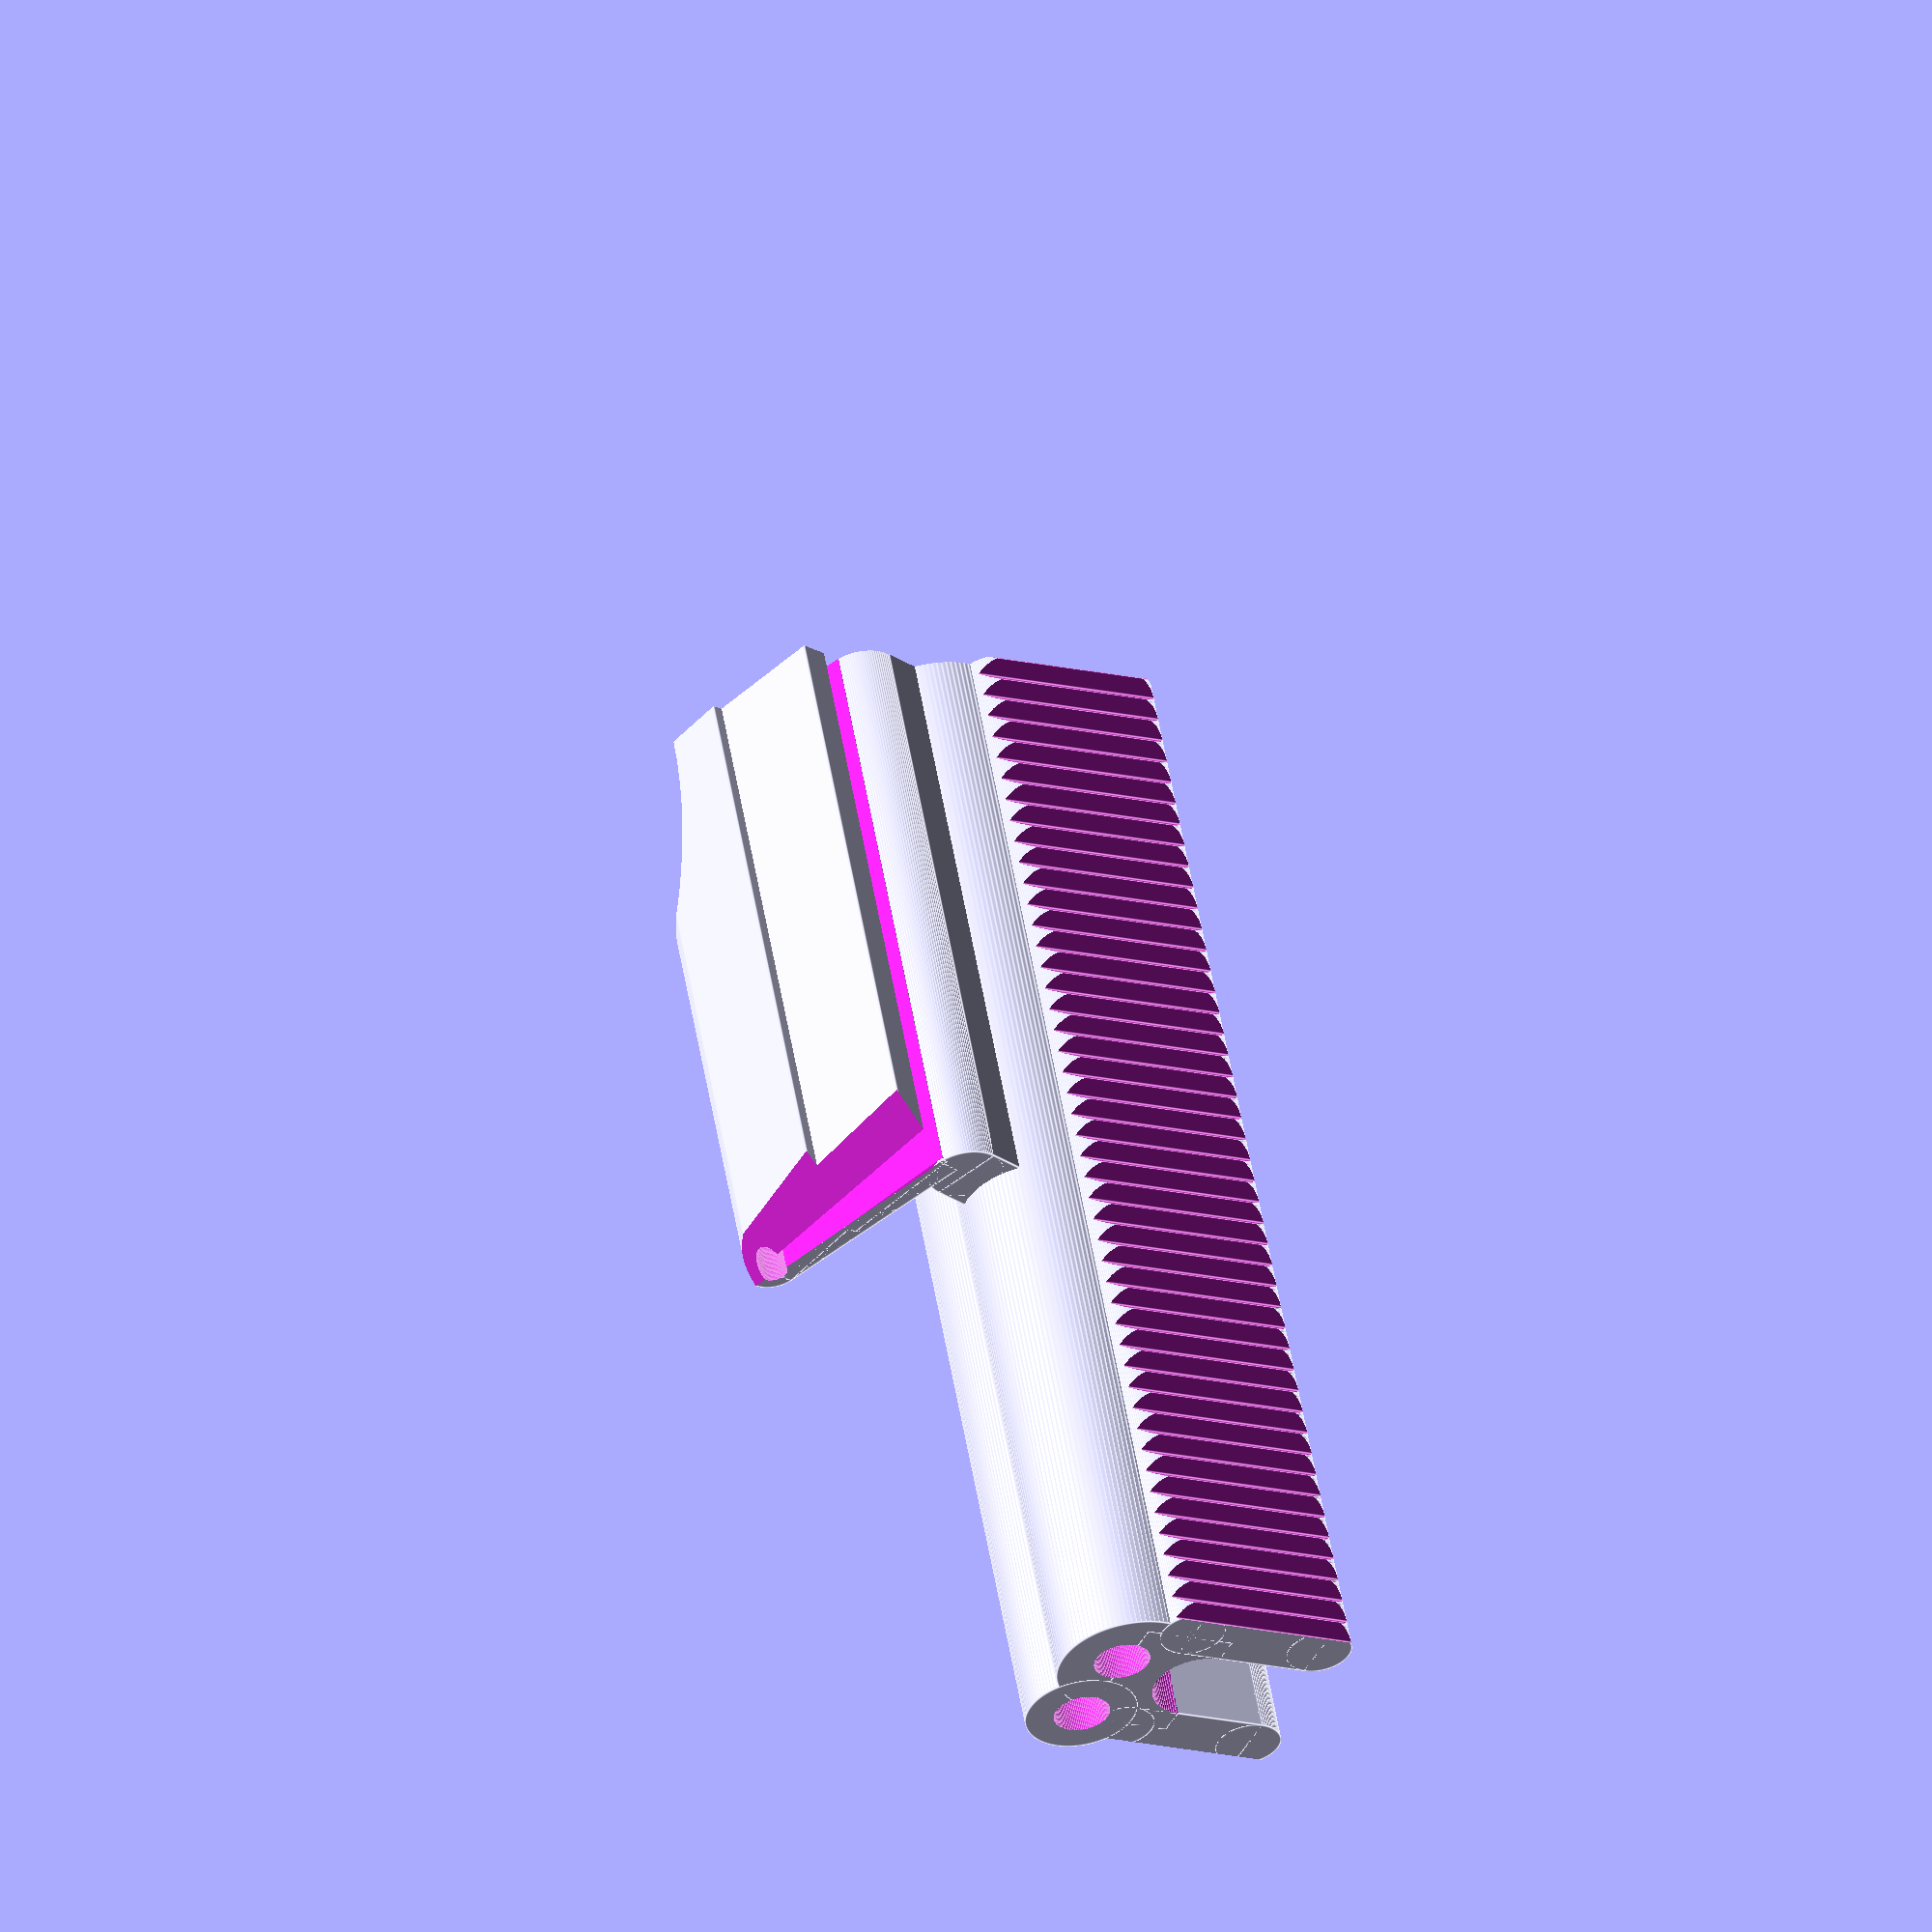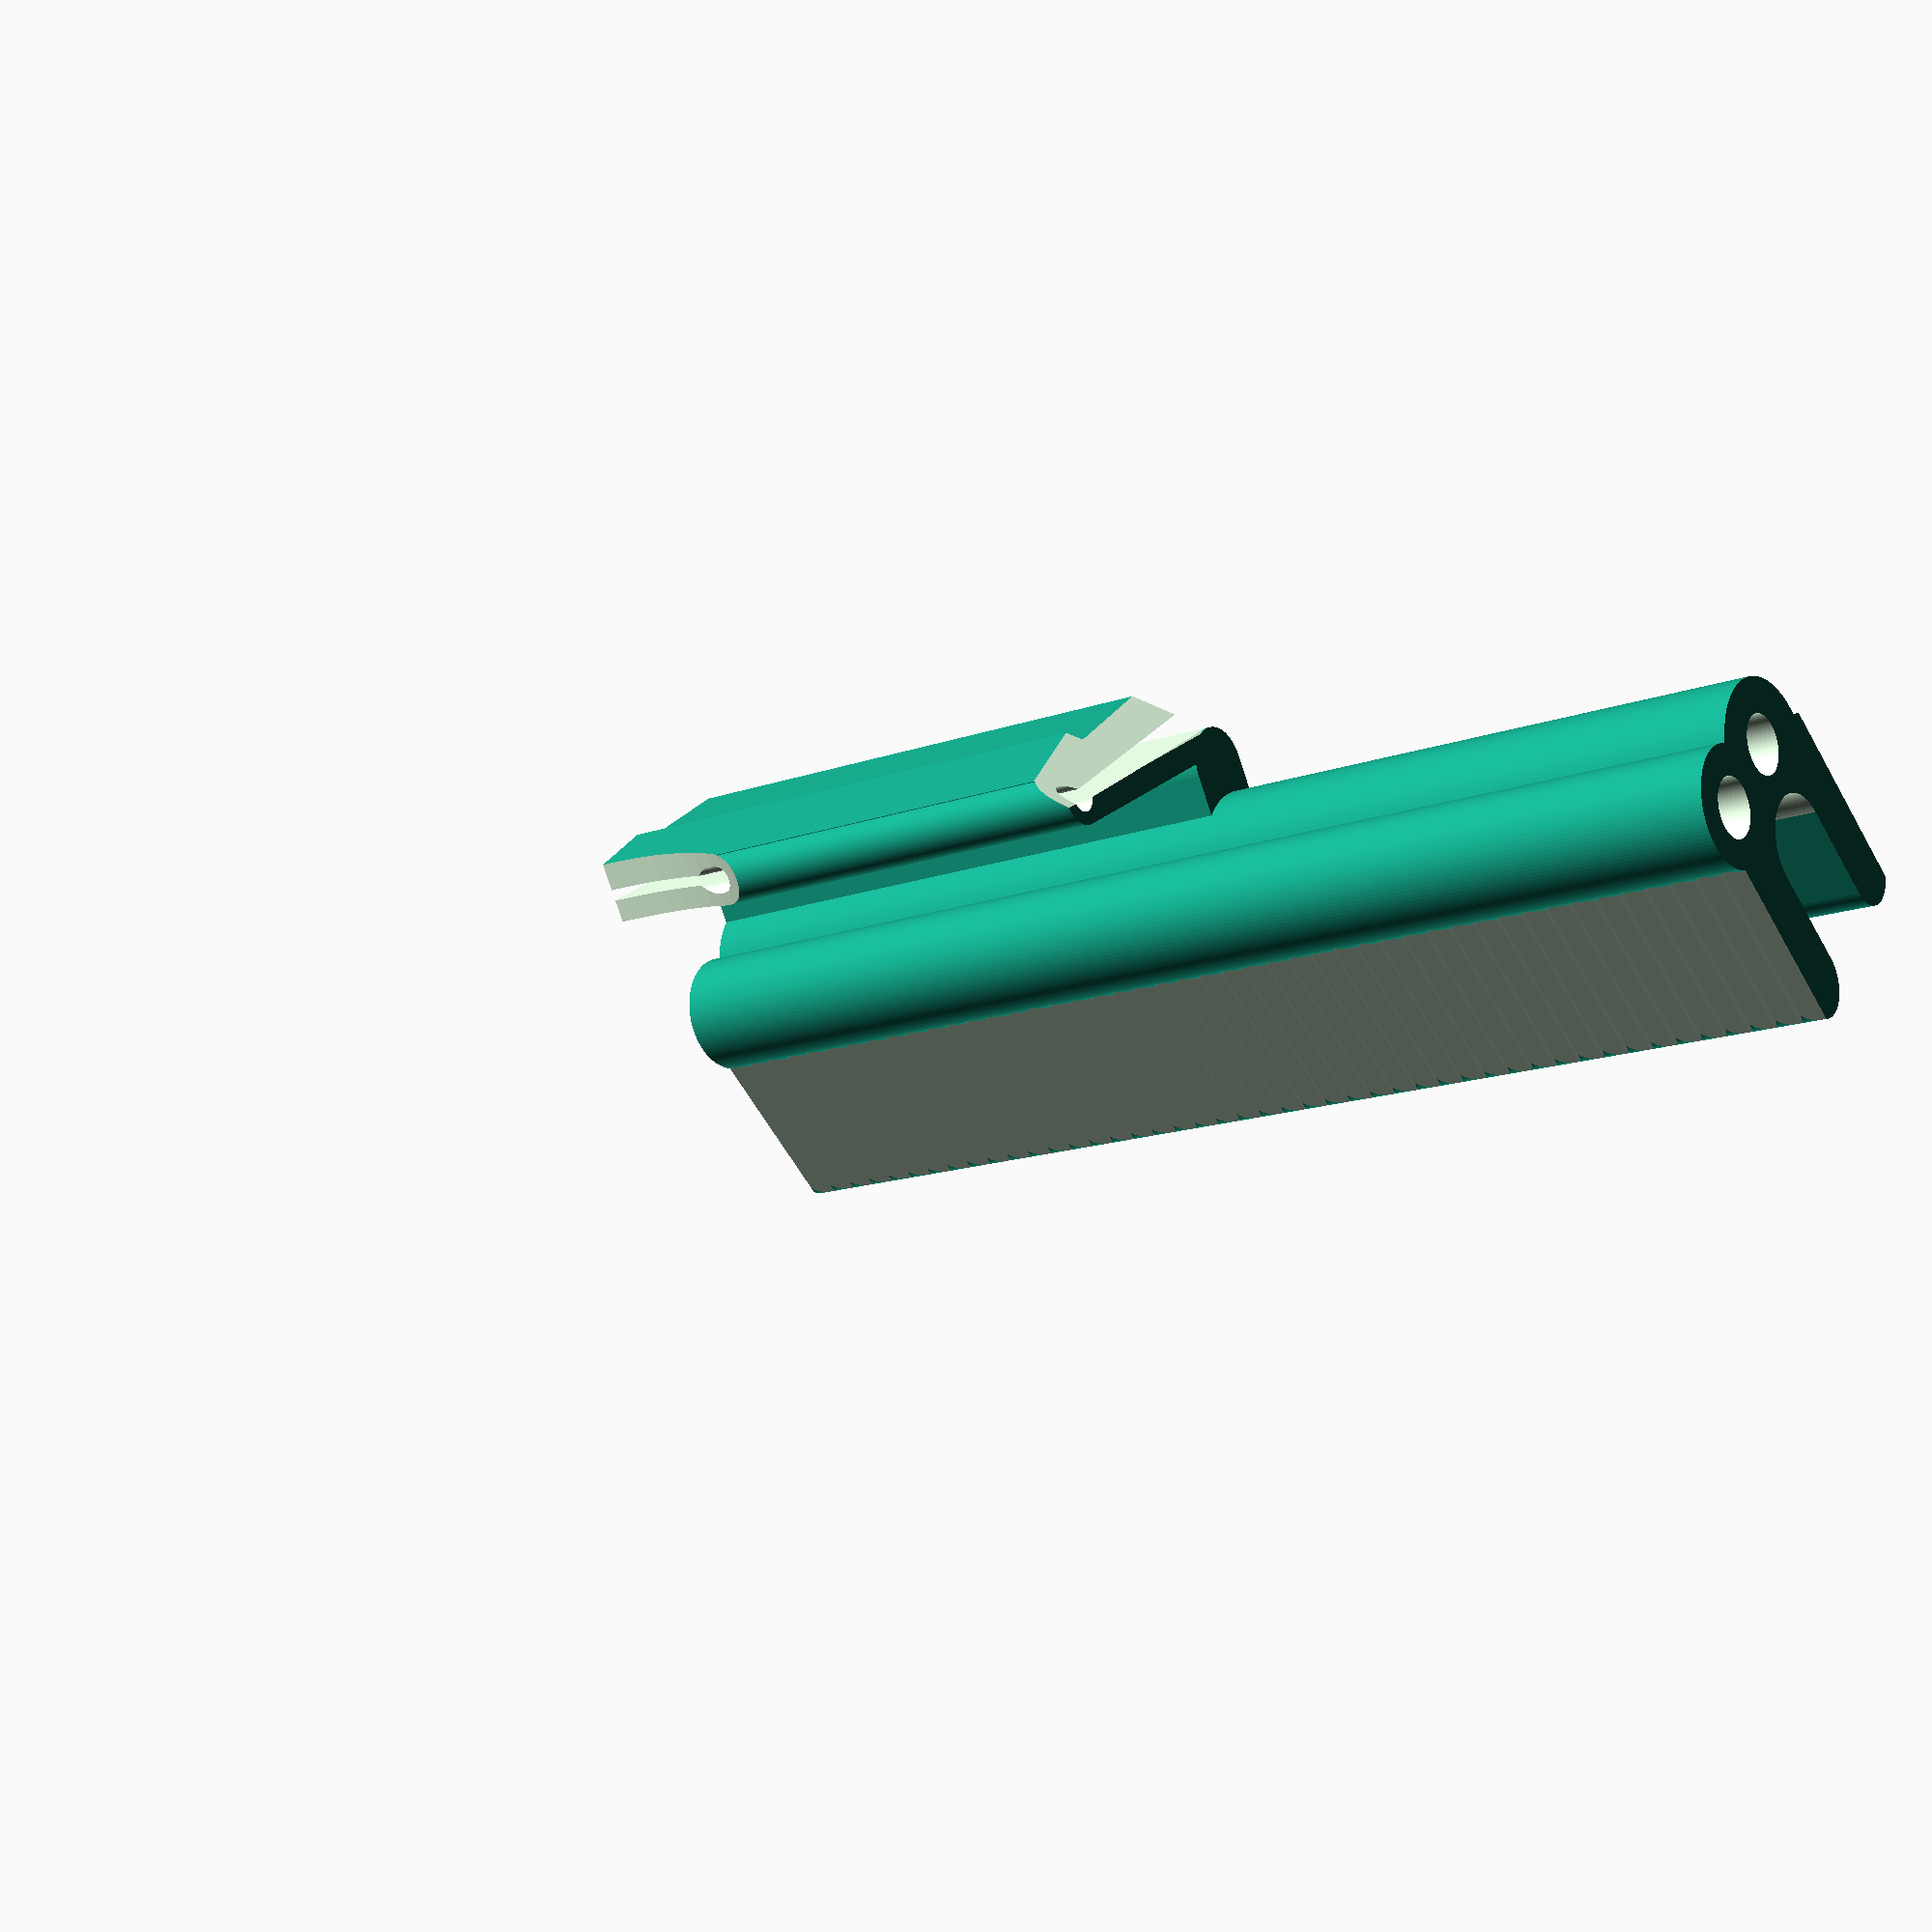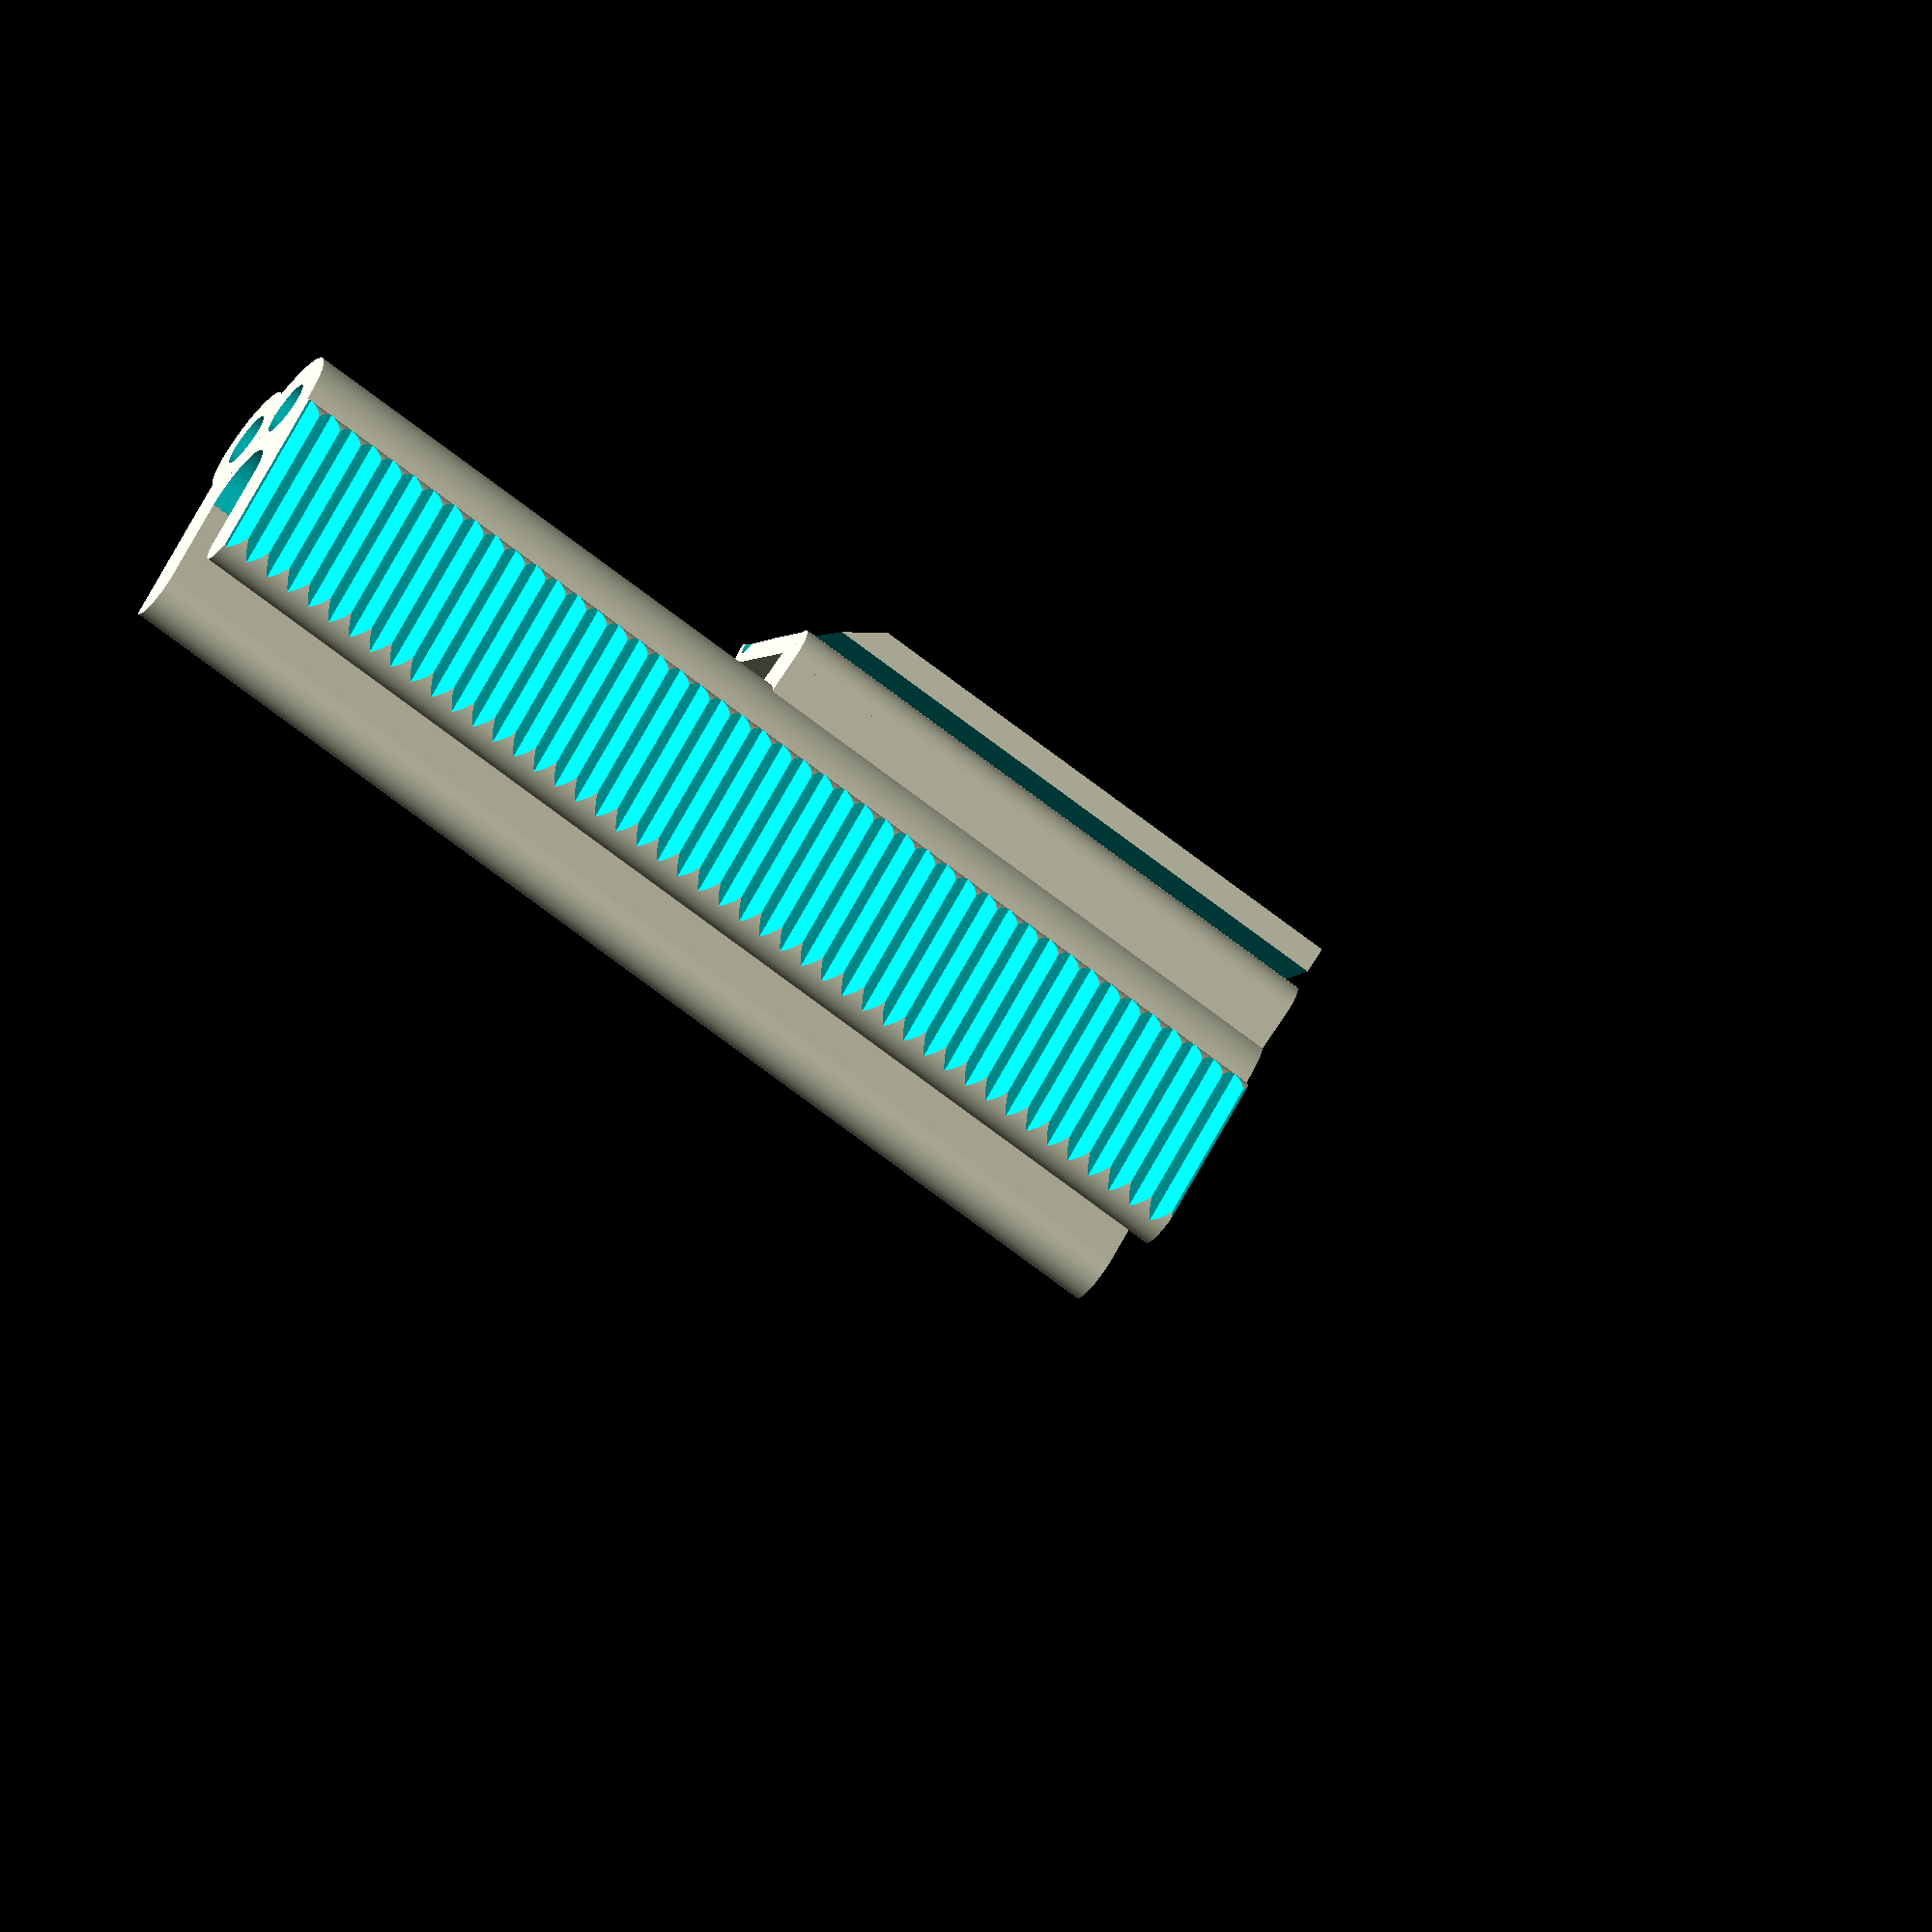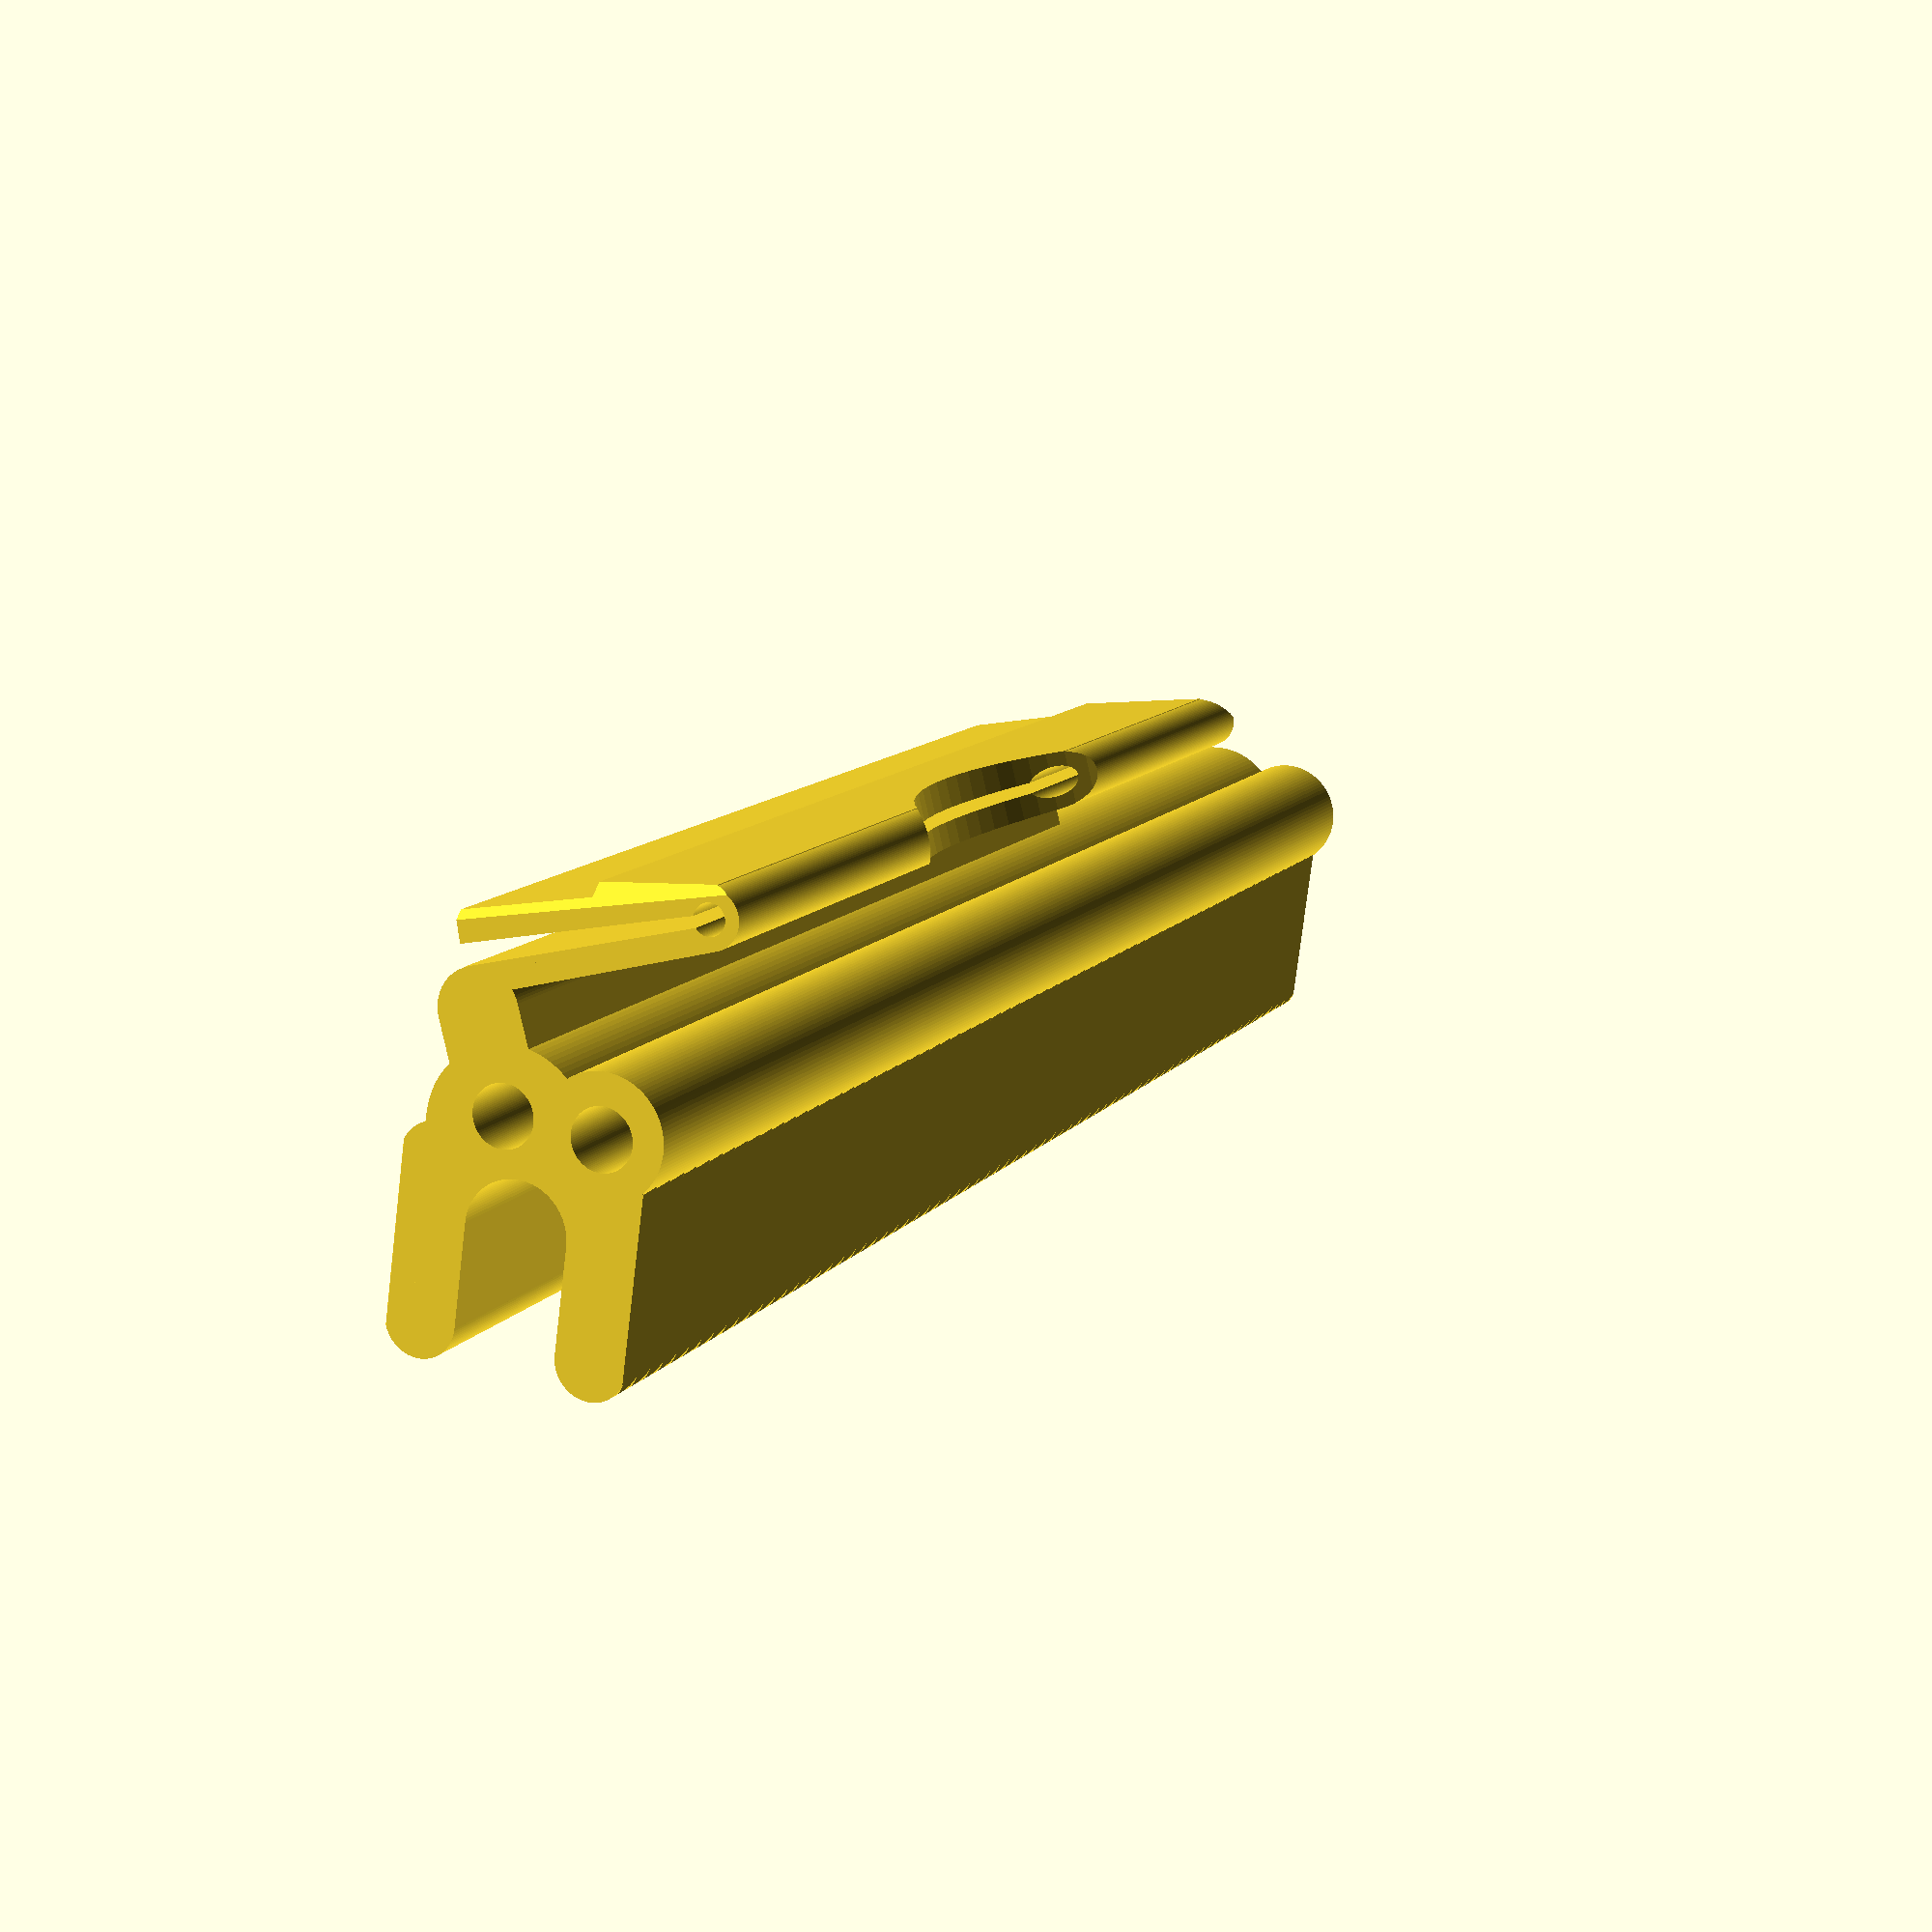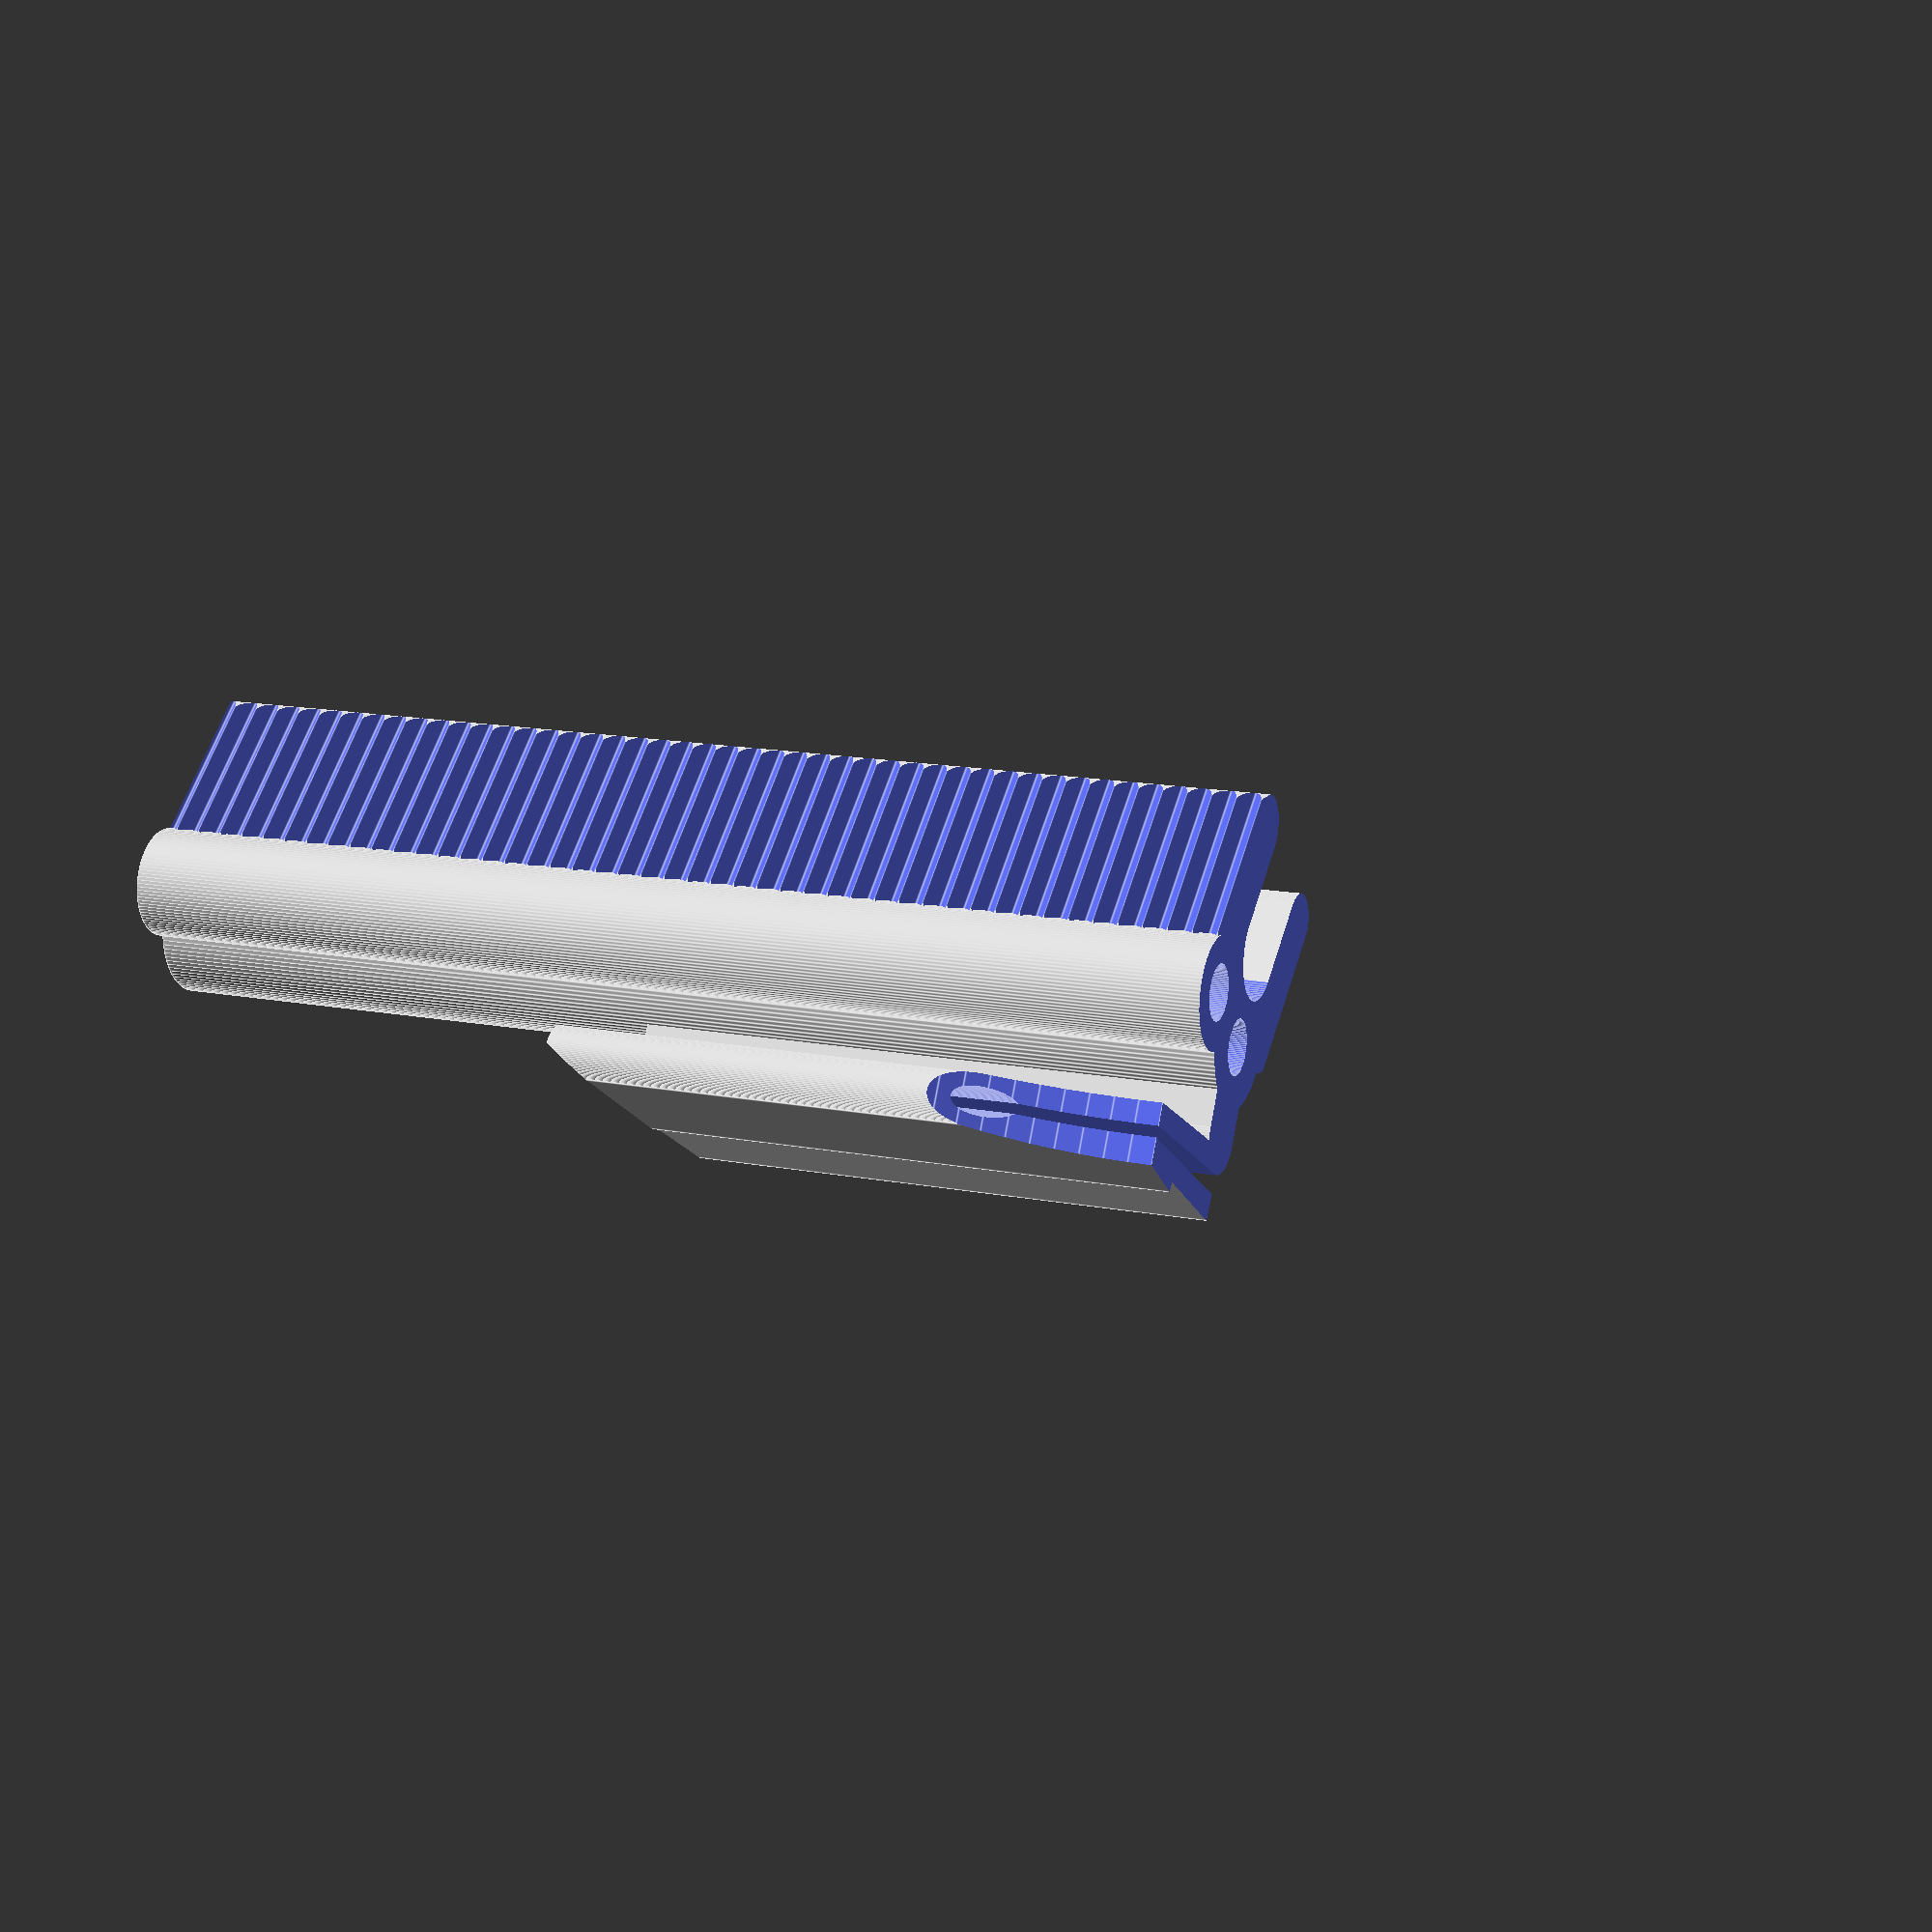
<openscad>
// Version 2.0
// Updates from previous version:
// Add base hole for reinforcement with metal rod
// Add base cutting mode

$fn=100+0;

// Choose to generate the base or the end
Mode = "Base"; // [Base,End]

// Base width (millimeter) larger than device thickness
BaseWidth = 10; // [6:12]
// Base thickness (millimeter) thicker is stronger
BaseThickness = 7; // [4:8]
// Base height (millimeter) block view if too high
BaseHeight = 15; // [5:17]

// Base length (millimeter) needed when generating the base
BaseLength = 190; // [180:300]

// Base hole radius (millimeter) specify when you want to add metal rod inside the base hole for re-inforcement
BaseHoleRadius = 3; // [0:3.5]

// Choose Yes to cut the base at middle - so that you can print 2 halves of the base, one normal half + one mirrored half
BaseCut = "Yes"; // [Yes,No]
// Choose Yes to get the mirror image of the base
BaseMirror = "No"; // [Yes,No]

// Assembly Tolerance (milimeter) adjust if fitting of the base and the end is not good

Tolerance = 0; //[-2:0.1:2]

// Device thickness (millimeter) this and below parameters needed when generating the end
DeviceThickness = 9; // [5:15]
// End Length (millimeter) block view if too lengthy
EndLength = 15; // [10:23]
// End Spacer (millimeter) raise device to unblock view
EndSpacer = 5; // [0:10]
    
if (Mode == "Base")
    {
        if (BaseMirror=="Yes")
        {
        mirror([1,0,0])all(aw=BaseWidth,at=BaseThickness,ah=BaseHeight,ac=BaseLength-177);
        } else {
        all(aw=BaseWidth,at=BaseThickness,ah=BaseHeight,ac=BaseLength-177);            
        }
    } 
else 
    {
        end(thick=DeviceThickness,deep=EndLength,w=BaseWidth-1+Tolerance,t=BaseThickness,h=BaseHeight,s=EndSpacer-1.01);
    }

module end(thick=8,deep=15,w=8.9,t=5.5,h=15,s=5)
{
   translate([18,-22.7,3])rotate(acos(7/7.8)-5,[0,0,1])
difference()
{
    translate([15,12-(20-2*w),0.5+deep/2])rotate(90,[1,0,0])la2(H=2*w+s,L=deep-5,T=w-1);
    translate([15,13-(20-2*w),0.5+deep/2])rotate(90,[1,0,0])la2(H=2*w,L=deep-5+0.01,T=w-1+0.01);
    translate([15-(w+t)/2.0+1,20-h,5])rotate(90,[1,0,0])la(H=20,L=40,T=t+0.5);
translate([15+(w+t)/2.0-1,20-h,5])rotate(90,[1,0,0])la(H=20,L=40,T=t+0.5);
}
    difference()
    {
translate([35,-25,1])cylinder(h=deep,r=20);
       
       translate([13.9,-23.4,0])rotate(acos(7/7.8)-5,[0,0,1])rotate(90,[1,0,0])for (i=[+0.5:2.7:deep+3])
{
translate([19-(w/2+t)+1.0,i,8.32-(15-h)/2])rotate(45,[0,0,1])cube([2,2,h+4],center=true);  
translate([19+(w/2+t)-1.0,i,8.32-(15-h)/2])rotate(45,[0,0,1])cube([2,2,h+4],center=true);
translate([19-(w/2+t)+1.0+1,i+1.5,8.32-(15-h)/2])cube([2,2,h+4],center=true); 
translate([19+(w/2+t)-1.0-1,i+1.5,8.32-(15-h)/2])cube([2,2,h+4],center=true); 
}
 
translate([0,0,-4])
rotate(90,[1,0,0])
translate([14.4,0,24.2])
rotate(acos(7/7.8)-5,[0,1,0])
translate([19,35,15])
rotate(90,[1,0,0])
la(H=20,L=30,T=thick);  

translate([0,0,-4])
rotate(90,[1,0,0])
translate([14.4,0,24.2])
rotate(acos(7/7.8)-5,[0,1,0])
translate([19,35,-4])
rotate(90,[1,0,0])
la(H=20,L=30,T=8);  
   
translate([18,-22.7,0])rotate(acos(7/7.8)-5,[0,0,1])
{        
translate([-10,2,0])cube(50);
translate([15-(w+t)/2.0+1,20-h,5])rotate(90,[1,0,0])la(H=20,L=40,T=t+0.5);
translate([15+(w+t)/2.0-1,20-h,5])rotate(90,[1,0,0])la(H=20,L=40,T=t+0.5);
translate([15,13,5])rotate(90,[1,0,0])la2(H=20,L=30,T=w-1);
translate([-32,-20,0])cube(30);
translate([32,-20,0])cube(30);
    }
}
}

module all(aw=8.9,at=5.5,ah=15,ac=80) 
difference()
{
union()
{
translate([0,0,-4])
rotate(90,[1,0,0])
difference()
{
union()
{
translate([0,-12.5,0])nen(w=129,s=60,hh=ac);
translate([12.,0,24.2])rotate(acos(7/7.8)-5,[0,1,0])do(w=aw,t=at,h=ah,c=ac);
}
translate([60/2,ac+175-60,11.5])rotate(90,[1,0,0])cylinder(h=ac+1080,r=BaseHoleRadius);
}
translate([0,2.1,0]) de2(ac);
}
translate([21,-15.,-132+50])cylinder(h=ac+177,r=BaseHoleRadius); 
if (BaseCut=="Yes") {
    translate([0,0,-250-81+129/2])cube(500,center=true);
}
}


module de2(ac)
{
difference()
{
union()
{
translate([21,-17,-131+50])cylinder(h=ac+175,r=6);  
for(i=[0:4:20])
{
translate([i+6,0,-131+50])cylinder(h=129,r=2.8);    
}
translate([6,-2.8,-131+50])cube([24,2.8*2,129]);
translate([6,-2.8,-131+50])rotate(10,[0,0,1])cube([12,2.8*2,129]);
translate([16,-2,-131+50])rotate(5,[0,0,1])cube([14.5,2.8*2,129]);
}
translate([6,0,-131+49])cylinder(h=138,r=1.5); 
translate([6,-0.5,-131+49])rotate(1,[0,0,1])cube([110,0.5,139]);
translate([6,-0.375,-131+49])rotate(1.75,[0,0,1])cube([110,0.5,139]);
translate([6,-0.25,-131+49])rotate(2.5,[0,0,1])cube([110,0.5,139]);
translate([6,-0.125,-131+49])rotate(2.75,[0,0,1])cube([110,0.5,139]);
translate([6,0,-131+49])rotate(3.5,[0,0,1])cube([110,0.5,139]);

translate([0,-1,49])rotate(-55,[1,0,0])cube(50,centre=true); 
translate([0,42,-110.5])rotate(5,[0,0,1])rotate(55,[1,0,0])cube(50,centre=true);    

translate([-30,5,-16.5])rotate(90,[1,0,0])cylinder(h=10,r=40);
}
}


module nut(a=20)
{
translate([12.5,-20,0])rotate(a,[0,1,0])translate([2.5,10,19])translate([-5,0,0])rotate(90,[0,1,0])cylinder(h=5,r=1.6);    
translate([12.5,-20,0])rotate(a,[0,1,0])translate([2.5,10,19])difference(){sphere(r=3);translate([-5,0,0])cube(10,center=true);}    
}

module nen(w=80,s=60,hh=80)
{
union()
{
difference()
{
union()
{
translate([s/2,w/2,2])rotate(90,[1,0,0])
    cylinder(h=w,r=4);   
translate([s/2,hh+175-64.5,13.0])rotate(90,[1,0,0])
    cylinder(h=hh+175,r=8);
translate([s/2,0,5])cube([8,w,6],center=true);
}
translate([0,0,66])cube([100,500,100],center=true);
}
}
}

module do(t=5.5,a=0,h=15,w=8.9,c=80)
{

difference()
{
union()
{
difference()
{
translate([11,-40-54+17-0,-5])cube([16,c+120+127-90+12+6,10]);
translate([19,105+c,5])rotate(90,[1,0,0])cylinder(h=130+500,r=w/2);
}
translate([13+w+t-(w-8)/2-(t-4)/2,-18.5+29+c/2,0])la(H=h,L=138+c+37,T=t,A=a);
translate([13-(w-8)/2-(t-4)/2,-18.5+29+c/2,0])la(H=h,L=138+c+37,T=t,A=a);
}

translate([9.1-(t-4)-(w-8)/2,-80,-10])cube([2,179+c,100]);
translate([11+w+2*t-0.1-(t-4)-(w-8)/2,-80,-10])cube([2,179+c,100]);
for (i=[-81:2.7:280])
{
translate([11.1-(t-4)-(w-8)/2,i,5])rotate(45,[0,0,1])cube([2,2,100],center=true);  
  translate([11+w+2*t-0.1-(t-4)-(w-8)/2,i,5])rotate(45,[0,0,1])cube([2,2,100],center=true);  
}

}
}

module la(H=20,L=10,T=4,A=0)
{
rotate(A,[0,1,0]) union()
{
translate([0,0,H/2])cube([T,L,H],center=true);
translate([0,L/2,H])rotate(90,[1,0,0])
    cylinder(h=L,r=T/2);
translate([0,L/2,0])rotate(90,[1,0,0])
    cylinder(h=L,r=T/2);
}    
}

module la2(H=20,L=10,T=4,A=0)
{
rotate(A,[0,1,0]) difference()
{
translate([0,0,H/2])cube([T,L,H],center=true);
translate([0,L/2+0.1,H])rotate(90,[1,0,0])
    cylinder(h=L+0.2,r=T/2);
translate([0,L/2+0.1,0])rotate(90,[1,0,0])
    cylinder(h=L+0.2,r=T/2);
}    
}
</openscad>
<views>
elev=304.3 azim=317.5 roll=350.2 proj=o view=edges
elev=195.0 azim=149.4 roll=231.6 proj=p view=solid
elev=253.8 azim=246.4 roll=127.2 proj=o view=solid
elev=348.9 azim=13.7 roll=202.1 proj=p view=wireframe
elev=344.8 azim=150.6 roll=112.0 proj=p view=edges
</views>
